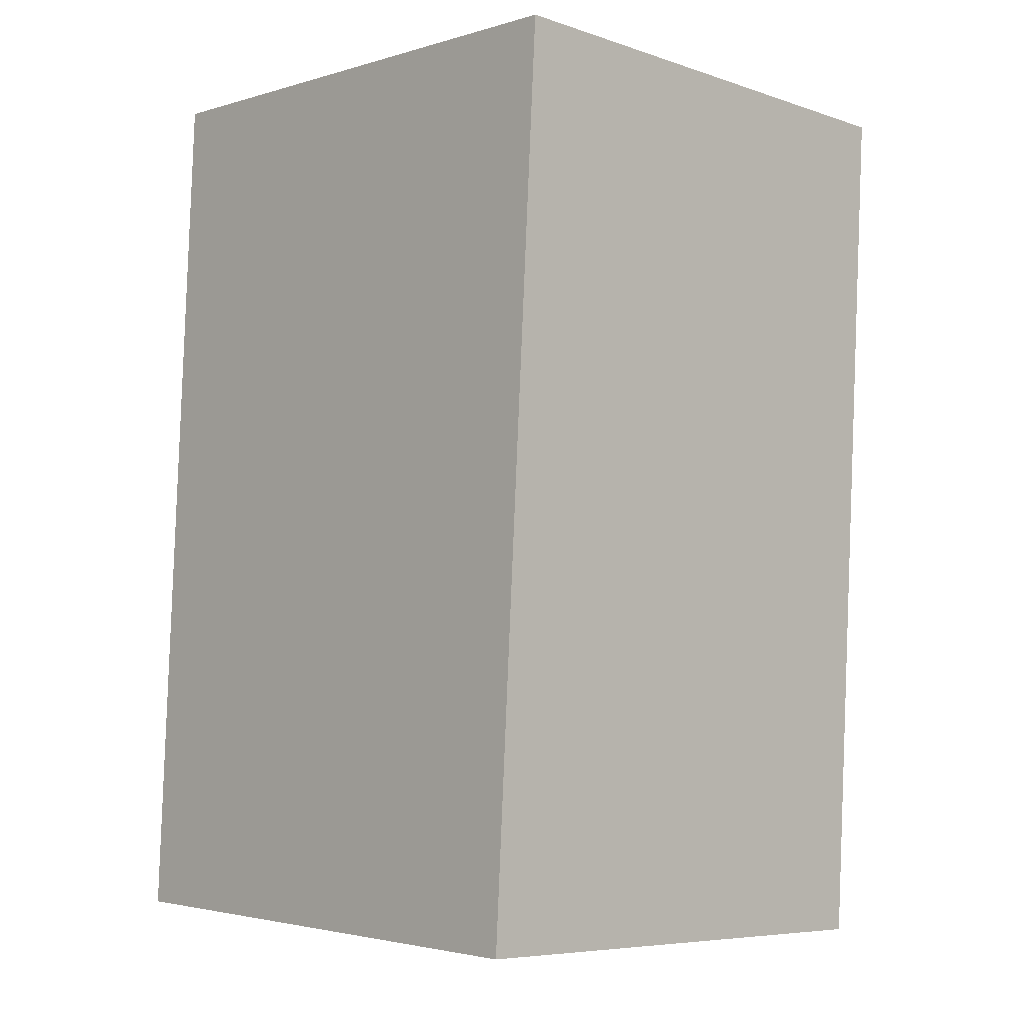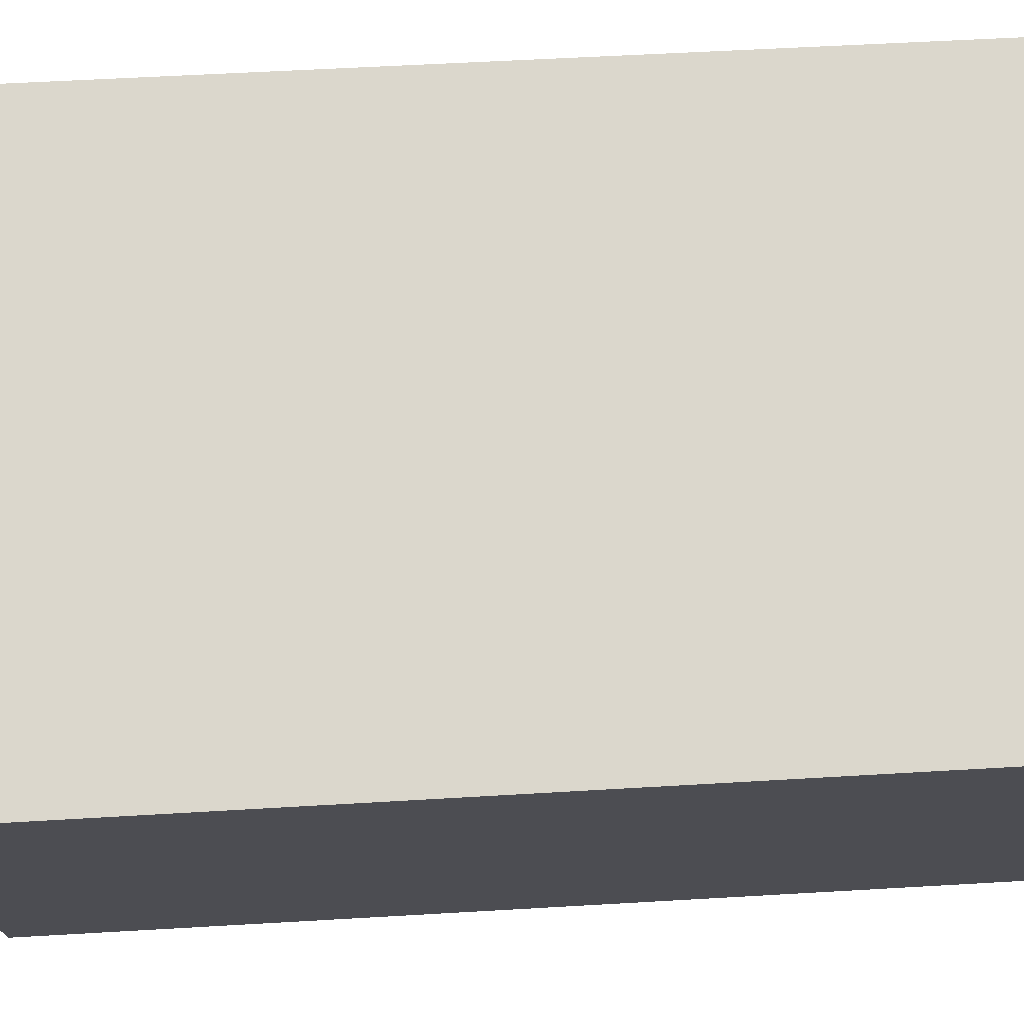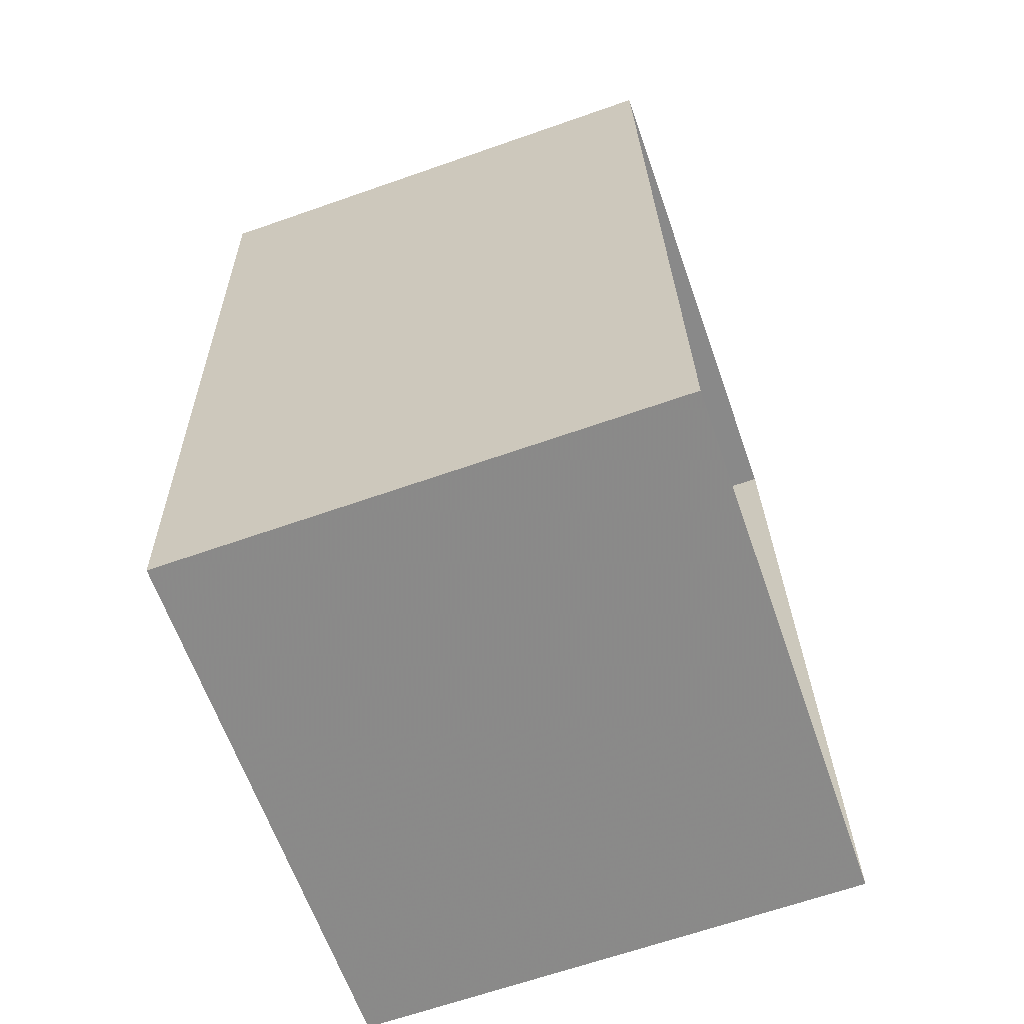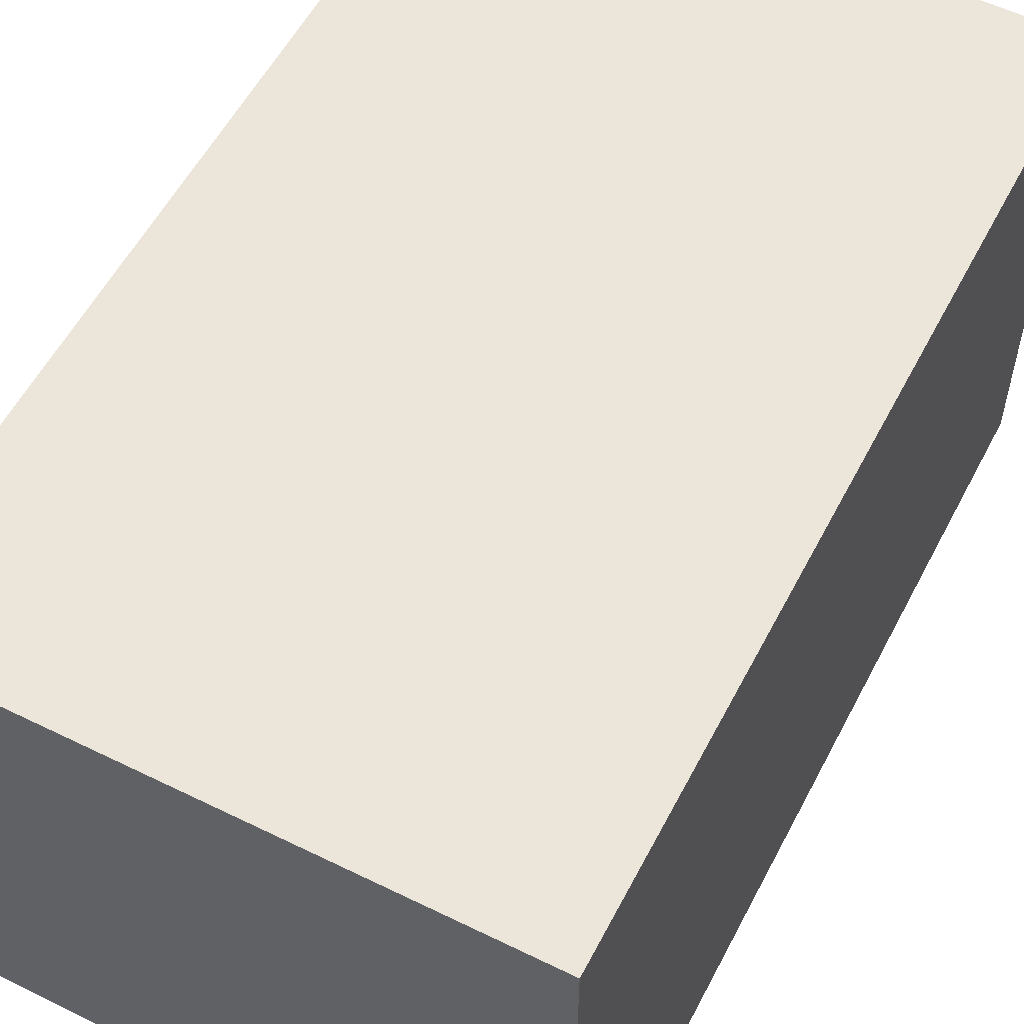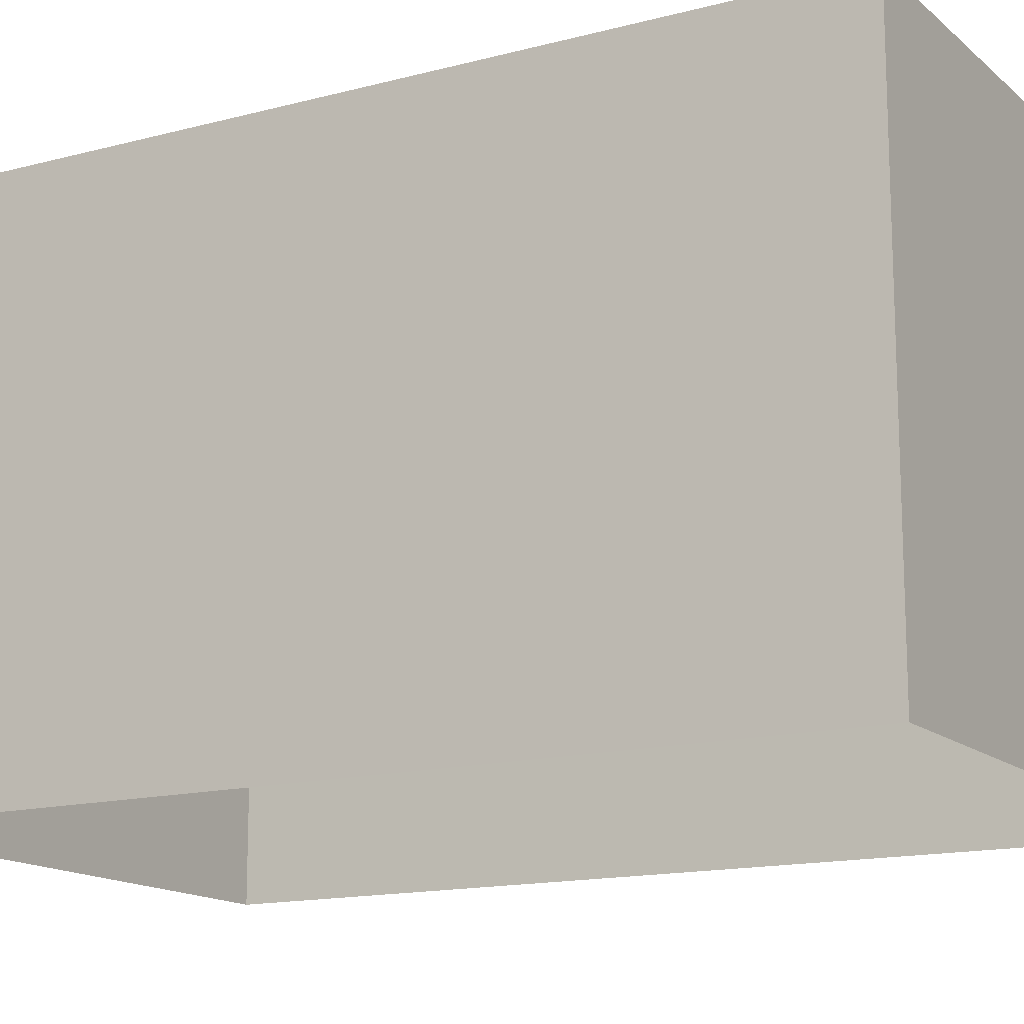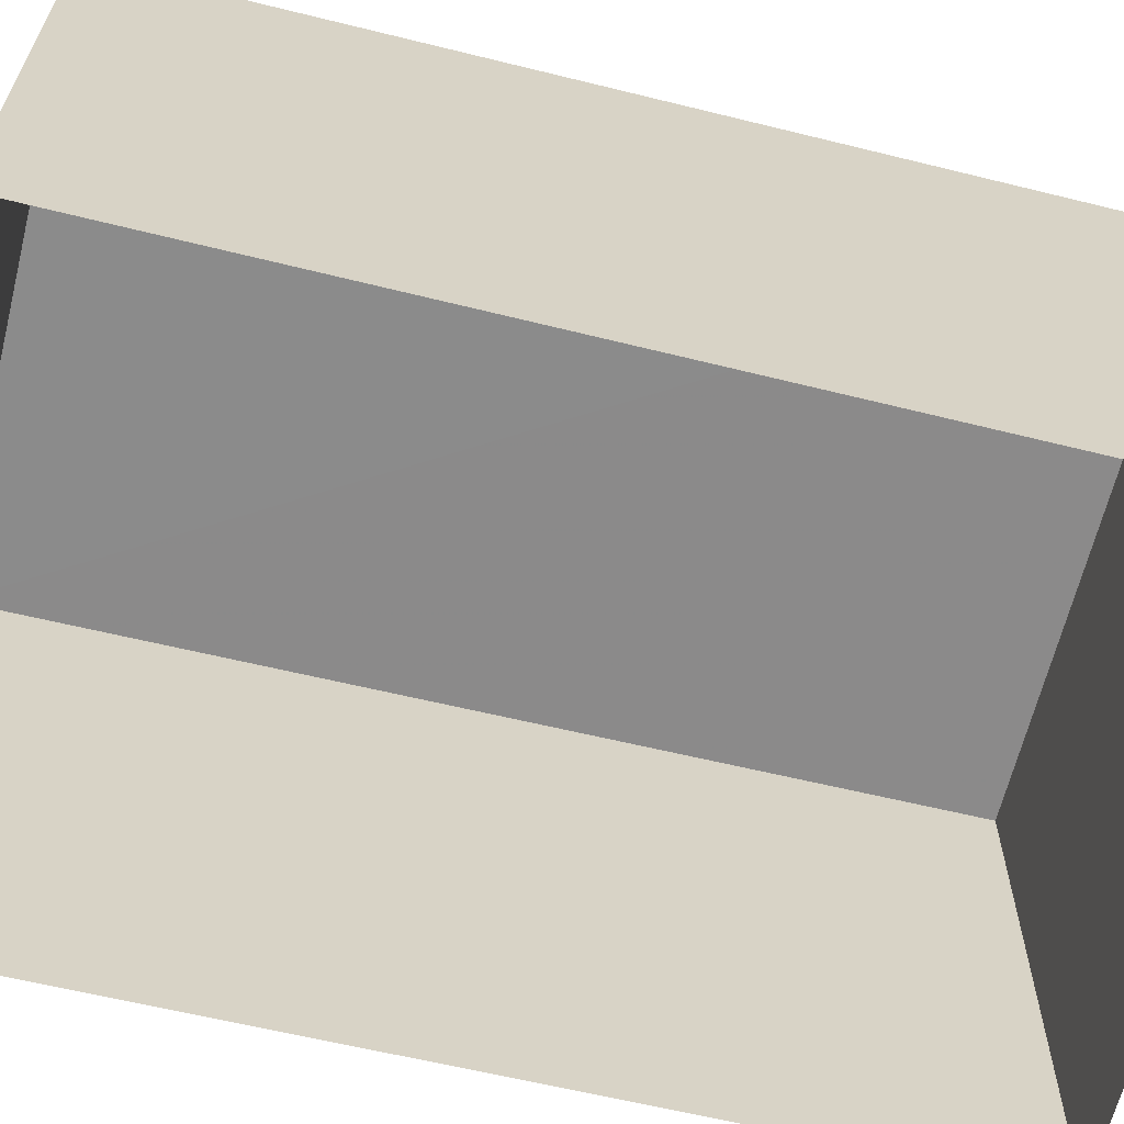
<metadata>
{"format":"obj","ext":"obj","renderer":"f3d","projection":"perspective","resolution":1024,"background":"white","views":[{"elev":-6.8,"azim":46.3,"up":"+Y"},{"elev":73.3,"azim":-96.1,"up":"+Z"},{"elev":-66.0,"azim":109.2,"up":"+Y"},{"elev":56.4,"azim":-155.7,"up":"+Z"},{"elev":-14.7,"azim":116.9,"up":"+Z"},{"elev":-63.7,"azim":-106.8,"up":"+Z"}]}
</metadata>
<code>
v -3.725e+05 -1.055e+05 23.58
v -3.724e+05 -1.055e+05 23.58
v -3.724e+05 -1.055e+05 23.58
v -3.725e+05 -1.055e+05 23.58
v -3.724e+05 -1.055e+05 27.82
v -3.725e+05 -1.055e+05 27.82
v -3.724e+05 -1.055e+05 27.82
v -3.725e+05 -1.055e+05 27.82
f 1 2 3
f 4 1 3
f 5 6 7
f 5 8 6
f 5 3 2
f 5 7 3
f 7 4 3
f 7 6 4
f 6 1 4
f 6 8 1
f 5 2 1
f 8 5 1

</code>
